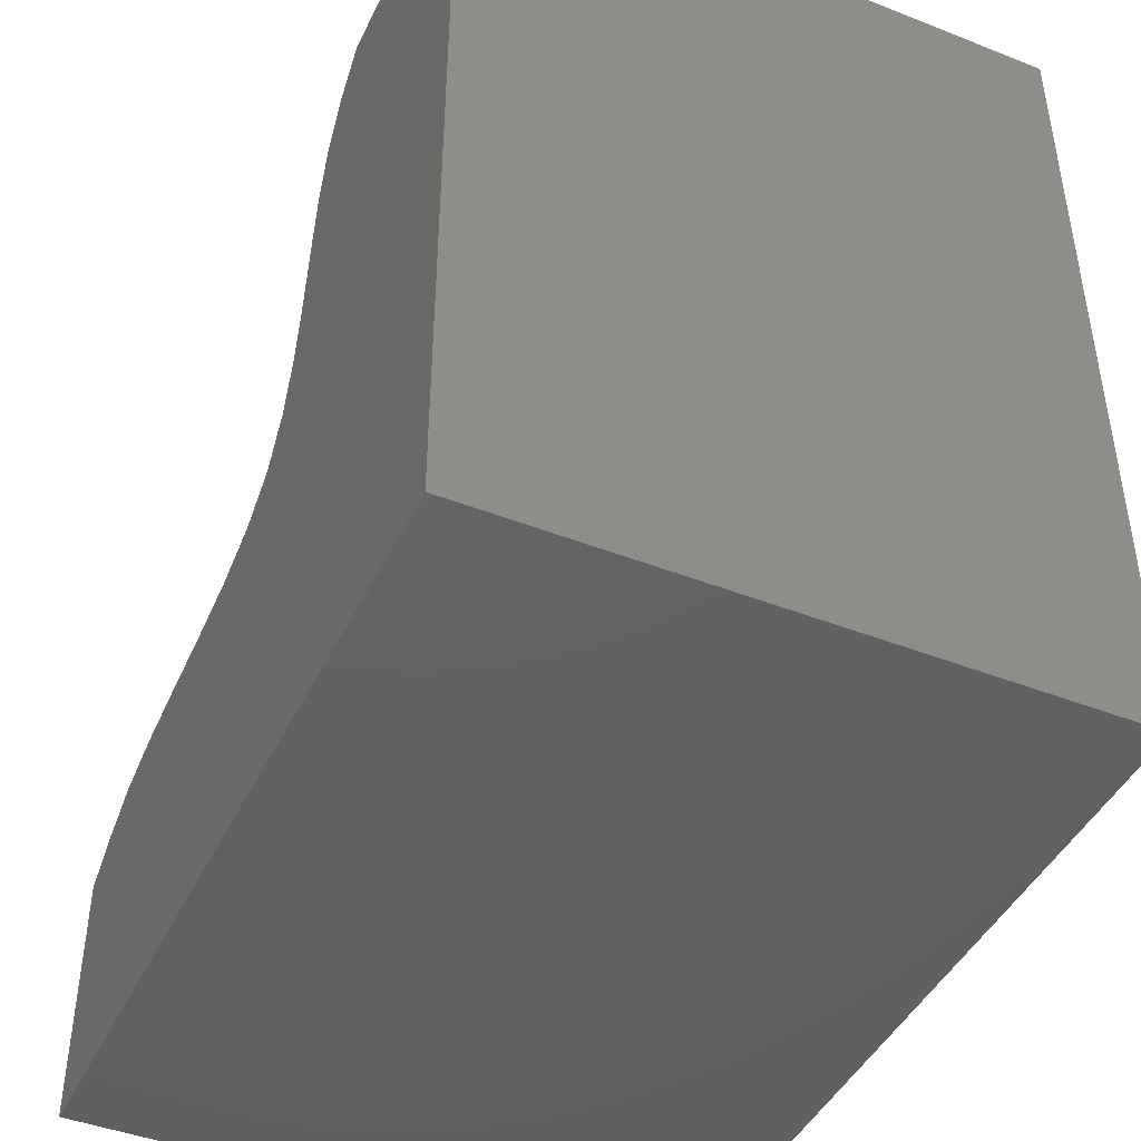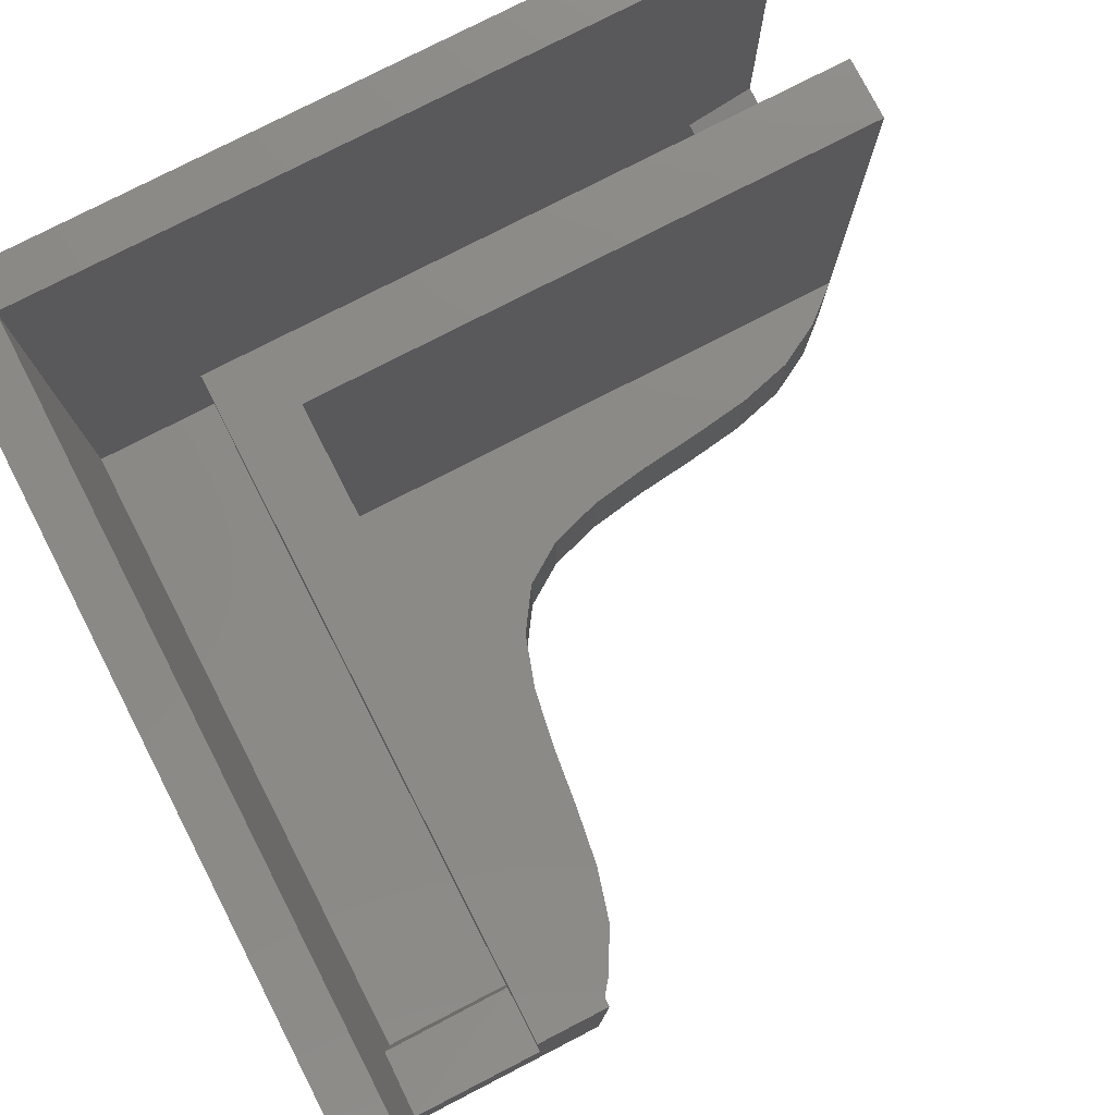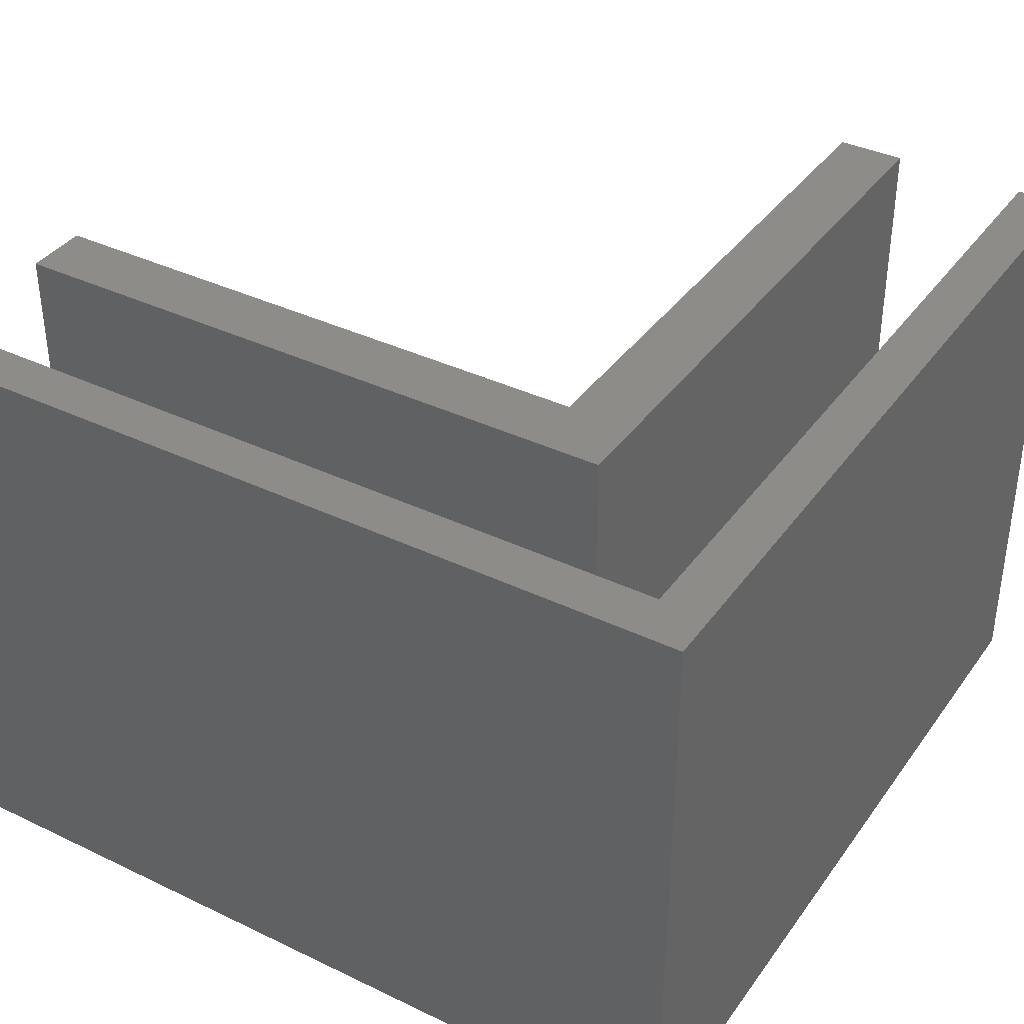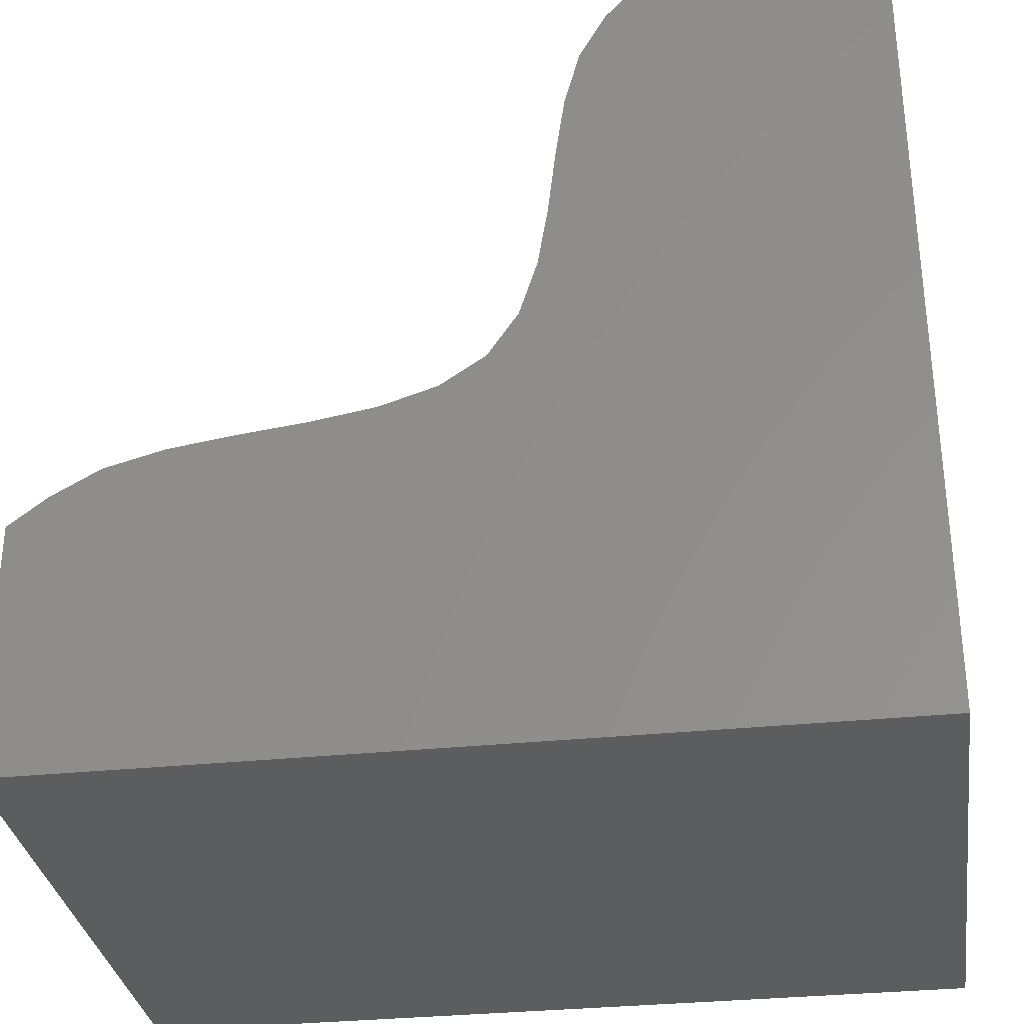
<metadata>
{"format":"stl","ext":"stl","renderer":"f3d","projection":"perspective","resolution":1024,"background":"white","views":[{"elev":-44.3,"azim":-114.6,"up":"+Y"},{"elev":78.2,"azim":62.8,"up":"+Z"},{"elev":37.6,"azim":-58.5,"up":"+Z"},{"elev":-32.3,"azim":-171.7,"up":"+Y"}]}
</metadata>
<code>
# stl→obj: 316 verts, 628 faces
v 25.32 9.346 16.94
v 38.28 9.346 3
v 38.78 9.346 10.59
v 2.45 42.4 14.49
v 2.45 37.73 15.15
v 2.45 42.39 11.7
v 9.35 38.28 3
v 9.35 25.31 16.94
v 9.35 38.81 10.54
v 38.28 2.452 3
v 37.73 2.452 15.15
v 38.81 2.452 10.55
v 2.45 38.81 10.54
v 2.45 38.28 3
v 8.488 38.28 3
v 42.4 2.452 15.14
v 42.37 2.452 12.1
v 9.35 41.73 16.94
v 9.35 42.39 11.7
v 41.73 9.348 16.94
v 42.38 9.348 12.06
v 42.4 2.452 12.7
v 9.35 42.4 15.13
v 9.35 42.4 12.96
v 9.35 25.31 3
v 25.32 9.346 3
v 42.4 12.8 0
v 12.6 42.4 0
v 12.6 12.8 30.44
v 12.6 12.8 18.19
v 12.6 42.4 30.44
v 12.6 42.4 5.94
v 12.6 12.8 5.94
v 42.4 12.8 5.94
v 42.4 2.452 30.44
v 42.4 2.452 28.74
v 37.73 2.452 25.87
v 37.69 2.452 30.44
v 36.4 0.001999 30.44
v 42.4 0.001999 30.44
v 9.35 41.73 29.44
v 9.35 41.73 30.44
v 9.35 42.4 30.44
v 9.35 42.4 29.95
v 2.45 37.73 25.87
v 2.45 37.69 30.44
v 2.45 32.9 30.44
v 2.45 30.3 30.44
v 9.35 42.4 25.21
v 9.35 42.4 24.31
v 9.35 42.4 27.38
v 10.61 9.348 30.44
v 9.35 12.8 30.44
v 9.35 10.61 30.44
v 42.4 9.348 26.48
v 42.4 9.348 27.38
v 41.73 9.348 29.44
v 42.4 9.348 24.31
v 14.15 9.348 30.44
v 12.8 9.348 30.44
v 9.35 9.346 29.44
v 15.9 9.348 30.44
v 38.9 9.348 30.44
v 25.32 9.348 29.44
v 40.42 9.348 30.44
v 20.32 2.452 30.44
v 18.4 0.001999 30.44
v 24.4 0.001999 30.44
v 21.9 2.452 30.44
v 20.32 2.452 25.87
v 26.65 2.452 30.44
v 30.3 2.452 30.44
v 30.4 0.001999 30.44
v 0.001999 42.4 30.44
v 0.001999 36.4 30.44
v 0.001999 30.4 30.44
v 2.45 28.15 30.44
v 2.45 20.32 25.87
v 0.001999 24.4 30.44
v 9.35 14.15 30.44
v 9.35 25.31 29.44
v 2.45 42.4 15.14
v 0 42.4 12.06
v 9.35 42.4 28.27
v 9.35 42.4 28.93
v 2.45 42.4 20.61
v 2.45 42.4 18.19
v 0.001999 42.4 18.19
v 0.001999 42.4 21.25
v 2.45 42.4 17.55
v 0.001999 42.4 15.13
v 42.4 0.001999 27.38
v 42.4 2.452 28.02
v 42.4 12.8 30.44
v 42.4 9.348 20.36
v 42.4 9.348 18.19
v 42.4 2.452 21.25
v 42.4 0.001999 21.25
v 42.4 0.001999 18.19
v 42.4 2.452 18.83
v 42.4 2.452 21.89
v 42.4 2.452 23
v 42.4 0.001999 24.31
v 42.4 9.348 17.3
v 42.4 9.348 16.94
v 42.4 0.001999 15.13
v 42.4 0.001999 12.06
v 42.4 0.001999 5.94
v 42.4 0 0
v 12.4 2.452 30.44
v 17.15 2.452 30.44
v 2.45 2.452 25.87
v 12.8 0.001999 30.44
v 32.9 2.452 30.44
v 17.66 9.348 30.44
v 25.32 9.348 30.44
v 42.4 9.348 30.44
v 41.73 9.348 30.44
v 42.4 9.348 29.95
v 9.35 37.15 30.44
v 9.35 38.9 30.44
v 9.35 25.31 30.44
v 2.45 12.4 30.44
v 2.45 17.15 30.44
v 2.45 20.32 30.44
v 0.001999 18.4 30.44
v 0.001999 12.4 30.44
v 2.45 2.452 30.44
v 2.45 9.902 30.44
v 0.001999 0.001999 30.44
v 10.3 2.452 30.44
v 9.35 42.4 22.15
v 9.35 42.4 21.25
v 2.45 42.4 21.25
v 2.45 42.4 23
v 0.001999 42.4 24.31
v 0 42.4 5.94
v 2.45 42.4 29.8
v 2.45 42.4 28.74
v 0.001999 42.4 27.38
v 2.45 42.4 26.74
v 2.45 42.4 27.38
v 2.45 42.4 25.87
v 9.35 42.4 19.08
v 9.35 42.4 18.19
v 9.35 42.4 16.02
v 9.35 42.4 16.94
v 0 42.4 0
v 42.4 9.348 29.55
v 42.4 9.348 29.44
v 42.4 2.452 24.95
v 42.4 2.452 24.31
v 42.4 2.452 25.87
v 42.4 9.348 23.42
v 42.4 9.348 21.25
v 42.4 2.452 15.77
v 42.4 2.452 18.19
v 42.4 9.348 14.23
v 42.4 0.001999 9.002
v 9.35 9.348 30.44
v 2.45 21.9 30.44
v 2.45 42.4 30.44
v 42.4 2.452 27.38
v 42.4 9.348 15.13
v 9.35 15.9 30.44
v 9.35 42.4 29.44
v 2.45 10.33 30.44
v 42.4 9.348 28.93
v 10.73 2.452 30.44
v 40.65 9.348 30.44
v 9.35 40.42 30.44
v 9.35 40.65 30.44
v 2.45 42.4 24.31
v 2.45 42.4 23.68
v 9.35 9.346 3
v 2.45 20.32 3
v 2.45 2.452 3
v 2.45 20.32 15.15
v 20.32 2.452 3
v 20.32 2.452 15.15
v 2.45 2.452 15.15
v 9.35 9.346 16.94
v 14.25 40.5 0
v 15.59 38.09 0
v 12.6 12.4 0
v 16.38 35.13 0
v 16.85 31.85 0
v 17.24 28.49 0
v 17.77 25.27 0
v 18.66 22.41 0
v 20.16 20.16 0
v 22.41 18.66 0
v 25.27 17.77 0
v 28.49 17.24 0
v 31.85 16.85 0
v 35.13 16.38 0
v 38.09 15.59 0
v 40.5 14.25 0
v 40.5 14.25 5.94
v 38.09 15.59 5.94
v 35.13 16.38 5.94
v 31.85 16.85 5.94
v 28.49 17.24 5.94
v 25.27 17.77 5.94
v 22.41 18.66 5.94
v 20.16 20.16 5.94
v 18.66 22.41 5.94
v 17.77 25.27 5.94
v 17.24 28.49 5.94
v 16.85 31.85 5.94
v 16.38 35.13 5.94
v 15.59 38.09 5.94
v 14.25 40.5 5.94
v 12.6 18.4 0
v 12.6 24.4 0
v 12.6 30.4 0
v 12.6 36.4 0
v 36.4 0 0
v 18.4 0 0
v 12.4 0 0.002014
v 30.4 0 0
v 24.4 0 0
v 36.4 0 5.94
v 36.4 0.001999 9.002
v 30.4 0 5.94
v 30.4 0 9.002
v 24.4 0 5.94
v 24.4 0 9.002
v 18.4 0 5.94
v 18.4 0 9.002
v 12.4 0 5.94
v 12.4 0 9.002
v 36.4 0.001999 12.06
v 30.4 0.001999 12.06
v 24.4 0.001999 12.06
v 18.4 0 12.06
v 12.4 0 12.07
v 36.4 0.001999 15.13
v 30.4 0.001999 15.13
v 24.4 0.001999 15.13
v 18.4 0.001999 15.13
v 12.4 0 15.13
v 36.4 0.001999 18.19
v 30.4 0.001999 18.19
v 24.4 0.001999 18.19
v 18.4 0.001999 18.19
v 12.4 0.001999 18.19
v 36.4 0.001999 21.25
v 30.4 0.001999 21.25
v 24.4 0.001999 21.25
v 18.4 0.001999 21.25
v 12.4 0.001999 21.25
v 36.4 0.001999 24.31
v 30.4 0.001999 24.31
v 24.4 0.001999 24.31
v 18.4 0.001999 24.32
v 12.4 0.001999 24.32
v 36.4 0.001999 27.38
v 30.4 0.001999 27.38
v 24.4 0.001999 27.38
v 18.4 0.001999 27.38
v 12.4 0.001999 27.38
v 0.001999 36.4 27.38
v 0.001999 30.4 27.38
v 0.001999 24.4 27.38
v 0.001999 18.4 27.38
v 0.001999 12.4 27.38
v 0.001999 36.4 24.31
v 0.001999 30.4 24.31
v 0.001999 24.4 24.32
v 0.001999 18.4 24.32
v 0.001999 12.4 24.32
v 0.001999 36.4 21.25
v 0.001999 30.4 21.25
v 0.001999 24.4 21.25
v 0.001999 18.4 21.25
v 0.001999 12.4 21.25
v 0.001999 36.4 18.19
v 0.001999 30.4 18.19
v 0.001999 24.4 18.19
v 0.001999 18.4 18.19
v 0.001999 12.4 18.19
v 0.001999 36.4 15.13
v 0.001999 30.4 15.13
v 0.001999 24.4 15.13
v 0.001999 18.4 15.13
v 0.001999 12.4 15.13
v 0 36.4 12.06
v 0 30.4 12.06
v 0.001999 24.4 12.06
v 0.001999 18.4 12.06
v 0.001999 12.4 12.07
v 0 36.4 9.002
v 0 30.4 9.002
v 0 24.4 9.002
v 0.001999 18.4 9.002
v 0.001999 12.4 9.002
v 0 36.4 5.94
v 0 30.4 5.94
v 0 24.4 5.94
v 0 18.4 5.94
v 0 12.4 5.94
v 0 18.4 0
v 0 12.4 0.002014
v 0 24.4 0
v 0 30.4 0
v 0 36.4 0
v 0.001999 0.001999 27.38
v 0.001999 0.001999 24.32
v 0.001999 0 21.25
v 0.001999 0 18.19
v 0.001999 0 15.13
v 0.001999 0 12.07
v 0.001999 0 9.002
v 0.001999 0 5.94
v 0 0 0.002014
f 1 2 3
f 4 5 6
f 7 8 9
f 10 11 12
f 13 5 14
f 14 15 13
f 11 16 17
f 17 12 11
f 8 18 19
f 19 9 8
f 3 20 1
f 12 17 3
f 17 21 3
f 17 16 22
f 18 23 19
f 19 23 24
f 25 7 15
f 15 14 25
f 25 8 7
f 26 10 2
f 1 26 2
f 13 6 5
f 20 3 21
f 12 3 10
f 10 3 2
f 21 17 27
f 13 15 7
f 13 7 9
f 19 28 6
f 6 13 19
f 13 9 19
f 29 30 31
f 32 31 30
f 33 30 34
f 35 36 37
f 37 38 35
f 39 40 35
f 35 38 39
f 41 42 43
f 43 44 41
f 45 46 47
f 47 48 45
f 49 50 41
f 41 51 49
f 52 29 53
f 53 54 52
f 55 56 57
f 57 58 55
f 59 60 61
f 61 62 59
f 63 64 57
f 57 65 63
f 66 67 68
f 68 69 66
f 37 70 71
f 71 72 37
f 71 69 68
f 68 73 71
f 46 74 75
f 47 46 75
f 75 76 47
f 48 77 78
f 78 45 48
f 48 76 79
f 79 77 48
f 80 81 61
f 61 53 80
f 5 4 82
f 6 28 83
f 84 85 31
f 49 51 31
f 86 87 88
f 88 89 86
f 90 82 91
f 91 88 90
f 36 40 92
f 92 93 36
f 55 58 94
f 95 96 94
f 97 98 99
f 99 100 97
f 101 102 103
f 103 98 101
f 94 104 105
f 22 16 106
f 106 107 22
f 108 109 27
f 110 111 70
f 70 112 110
f 111 110 113
f 113 67 111
f 114 38 37
f 37 72 114
f 114 73 39
f 39 38 114
f 115 62 61
f 61 64 115
f 115 116 94
f 94 29 115
f 117 118 57
f 57 119 117
f 120 121 41
f 41 81 120
f 120 122 29
f 29 31 120
f 123 112 78
f 78 124 123
f 124 125 79
f 79 126 124
f 124 126 127
f 127 123 124
f 128 129 127
f 127 130 128
f 131 128 130
f 130 113 131
f 132 133 41
f 41 50 132
f 132 50 31
f 134 135 45
f 45 5 134
f 135 134 89
f 89 136 135
f 4 6 83
f 83 91 4
f 28 19 32
f 28 137 83
f 138 46 45
f 45 139 138
f 139 140 74
f 74 138 139
f 141 142 45
f 45 143 141
f 143 136 140
f 140 141 143
f 144 145 18
f 18 41 144
f 144 133 31
f 31 32 144
f 18 146 23
f 32 24 23
f 146 147 32
f 28 148 137
f 94 149 150
f 151 152 37
f 37 153 151
f 92 103 151
f 151 153 92
f 154 57 20
f 20 155 154
f 154 155 94
f 156 16 11
f 11 37 156
f 156 157 99
f 99 106 156
f 21 158 20
f 158 21 34
f 34 94 158
f 27 159 108
f 27 17 107
f 107 159 27
f 54 160 52
f 52 160 61
f 77 161 78
f 79 161 77
f 160 54 61
f 162 46 138
f 74 46 162
f 61 60 52
f 52 60 29
f 78 161 125
f 125 161 79
f 44 43 31
f 37 163 153
f 153 163 92
f 111 66 70
f 67 66 111
f 69 71 70
f 76 48 47
f 144 41 133
f 31 133 132
f 41 84 51
f 51 84 31
f 50 49 31
f 87 86 5
f 82 90 5
f 40 36 35
f 93 163 37
f 92 163 93
f 37 152 102
f 102 152 103
f 97 100 37
f 96 95 20
f 20 164 105
f 105 164 94
f 78 125 124
f 81 80 165
f 122 81 165
f 165 29 122
f 80 29 165
f 61 54 53
f 166 41 44
f 31 166 44
f 116 64 63
f 64 116 115
f 63 94 116
f 73 72 71
f 73 114 72
f 70 66 69
f 112 167 129
f 167 112 123
f 127 129 167
f 123 127 167
f 31 43 42
f 41 85 84
f 41 166 85
f 31 85 166
f 5 90 87
f 90 88 87
f 168 57 56
f 56 94 168
f 55 94 56
f 37 36 93
f 150 57 168
f 94 150 168
f 37 102 101
f 104 96 20
f 104 94 96
f 112 169 110
f 169 112 131
f 113 169 131
f 113 110 169
f 62 29 59
f 29 60 59
f 57 170 65
f 57 118 170
f 170 94 65
f 94 170 118
f 94 63 65
f 119 57 149
f 94 117 119
f 149 94 119
f 41 171 172
f 41 121 171
f 31 171 121
f 31 172 171
f 81 122 120
f 29 80 53
f 128 112 129
f 45 173 143
f 45 135 174
f 45 174 173
f 173 136 143
f 136 174 135
f 136 173 174
f 4 91 82
f 32 19 24
f 138 74 162
f 139 45 142
f 142 140 139
f 141 140 142
f 18 145 147
f 18 147 146
f 32 147 145
f 5 86 134
f 86 89 134
f 57 154 58
f 154 94 58
f 95 155 20
f 95 94 155
f 37 101 97
f 98 97 101
f 20 105 104
f 20 158 164
f 158 94 164
f 107 17 22
f 27 34 21
f 29 62 115
f 94 118 117
f 41 172 42
f 31 42 172
f 31 121 120
f 112 128 131
f 32 145 144
f 32 23 146
f 57 150 149
f 103 152 151
f 37 157 156
f 37 100 157
f 99 157 100
f 106 16 156
f 57 64 1
f 26 175 10
f 175 26 1
f 61 81 8
f 176 177 175
f 177 176 178
f 45 78 178
f 179 10 175
f 10 179 180
f 70 37 180
f 181 112 180
f 112 181 178
f 11 10 180
f 5 45 178
f 20 57 1
f 41 18 8
f 182 175 1
f 175 182 8
f 181 177 178
f 78 112 178
f 179 177 180
f 37 11 180
f 81 41 8
f 182 61 8
f 64 61 1
f 177 179 175
f 175 25 14
f 14 176 175
f 177 181 180
f 112 70 180
f 176 14 178
f 14 5 178
f 61 182 1
f 25 175 8
f 183 184 185
f 184 186 185
f 186 187 185
f 187 188 185
f 188 189 185
f 189 190 185
f 190 191 185
f 191 192 185
f 192 193 185
f 193 194 185
f 194 195 185
f 195 196 185
f 196 197 185
f 198 185 197
f 27 185 198
f 34 199 33
f 199 200 33
f 201 33 200
f 202 33 201
f 203 33 202
f 204 33 203
f 205 33 204
f 206 33 205
f 207 33 206
f 208 33 207
f 209 33 208
f 210 33 209
f 211 33 210
f 212 33 211
f 213 33 212
f 32 33 213
f 29 94 30
f 94 34 30
f 185 214 183
f 214 215 183
f 215 216 183
f 216 217 183
f 217 28 183
f 109 218 27
f 219 220 185
f 218 221 27
f 185 222 219
f 223 108 159
f 223 159 224
f 225 223 224
f 225 224 226
f 227 225 226
f 227 226 228
f 229 227 228
f 228 230 229
f 229 230 231
f 231 230 232
f 224 159 107
f 224 107 233
f 226 224 233
f 226 233 234
f 228 226 234
f 228 234 235
f 230 228 235
f 230 235 236
f 232 230 236
f 232 236 237
f 233 107 238
f 107 106 238
f 234 233 239
f 233 238 239
f 235 234 240
f 234 239 240
f 236 235 240
f 236 240 241
f 237 236 241
f 237 241 242
f 238 106 243
f 106 99 243
f 239 238 244
f 238 243 244
f 240 239 245
f 239 244 245
f 241 240 245
f 241 245 246
f 242 241 246
f 242 246 247
f 243 99 98
f 243 98 248
f 244 243 248
f 244 248 249
f 245 244 249
f 245 249 250
f 246 245 250
f 246 250 251
f 247 246 251
f 247 251 252
f 248 98 103
f 248 103 253
f 249 248 253
f 249 253 254
f 250 249 254
f 250 254 255
f 251 250 255
f 251 255 256
f 252 251 256
f 252 256 257
f 253 103 92
f 253 92 258
f 254 253 258
f 254 258 259
f 255 254 259
f 255 259 260
f 256 255 260
f 256 260 261
f 257 256 261
f 257 261 262
f 258 92 40
f 258 40 39
f 259 258 39
f 259 39 73
f 260 259 73
f 260 73 68
f 261 260 68
f 261 68 67
f 262 261 67
f 262 67 113
f 222 27 221
f 185 27 222
f 229 231 220
f 229 220 219
f 227 229 219
f 227 219 222
f 225 227 222
f 225 222 221
f 223 225 221
f 223 221 218
f 108 223 218
f 108 218 109
f 75 74 140
f 75 140 263
f 76 75 263
f 76 263 264
f 79 76 265
f 76 264 265
f 126 79 266
f 79 265 266
f 127 126 266
f 127 266 267
f 263 140 136
f 263 136 268
f 264 263 268
f 264 268 269
f 265 264 269
f 265 269 270
f 266 265 270
f 266 270 271
f 267 266 271
f 267 271 272
f 268 136 89
f 268 89 273
f 269 268 273
f 269 273 274
f 270 269 275
f 269 274 275
f 271 270 276
f 270 275 276
f 272 271 276
f 272 276 277
f 273 89 88
f 273 88 278
f 274 273 278
f 274 278 279
f 275 274 279
f 275 279 280
f 276 275 280
f 276 280 281
f 277 276 281
f 277 281 282
f 278 88 91
f 278 91 283
f 279 278 283
f 279 283 284
f 280 279 284
f 280 284 285
f 281 280 285
f 281 285 286
f 282 281 286
f 282 286 287
f 283 91 83
f 283 83 288
f 284 283 288
f 284 288 289
f 285 284 290
f 284 289 290
f 286 285 291
f 285 290 291
f 287 286 291
f 287 291 292
f 288 83 293
f 289 288 293
f 289 293 294
f 290 289 294
f 290 294 295
f 291 290 295
f 291 295 296
f 292 291 296
f 292 296 297
f 293 83 137
f 293 137 298
f 294 293 298
f 294 298 299
f 295 294 299
f 295 299 300
f 296 295 300
f 296 300 301
f 297 296 301
f 297 301 302
f 214 185 303
f 185 304 303
f 215 214 303
f 215 303 305
f 216 215 306
f 215 305 306
f 217 216 307
f 216 306 307
f 28 217 148
f 217 307 148
f 298 137 148
f 298 148 307
f 299 298 307
f 299 307 306
f 300 299 306
f 300 306 305
f 301 300 305
f 301 305 303
f 302 301 303
f 302 303 304
f 262 113 130
f 262 130 308
f 257 262 309
f 262 308 309
f 252 257 310
f 257 309 310
f 247 252 310
f 247 310 311
f 242 247 311
f 242 311 312
f 237 242 313
f 242 312 313
f 232 237 313
f 232 313 314
f 231 232 314
f 231 314 315
f 297 302 315
f 297 315 314
f 292 297 314
f 292 314 313
f 287 292 313
f 287 313 312
f 282 287 312
f 282 312 311
f 277 282 311
f 277 311 310
f 272 277 310
f 272 310 309
f 267 272 309
f 267 309 308
f 127 267 308
f 127 308 130
f 33 32 30
f 27 199 34
f 199 27 198
f 200 199 198
f 200 198 197
f 201 200 197
f 201 197 196
f 202 201 196
f 202 196 195
f 203 202 194
f 202 195 194
f 204 203 193
f 203 194 193
f 205 204 193
f 205 193 192
f 206 205 191
f 205 192 191
f 207 206 190
f 206 191 190
f 208 207 190
f 208 190 189
f 209 208 189
f 209 189 188
f 210 209 188
f 210 188 187
f 211 210 187
f 211 187 186
f 212 211 186
f 212 186 184
f 213 212 184
f 213 184 183
f 183 28 32
f 183 32 213
f 220 316 304
f 220 304 185
f 315 302 304
f 315 304 316
f 231 315 316
f 231 316 220

</code>
